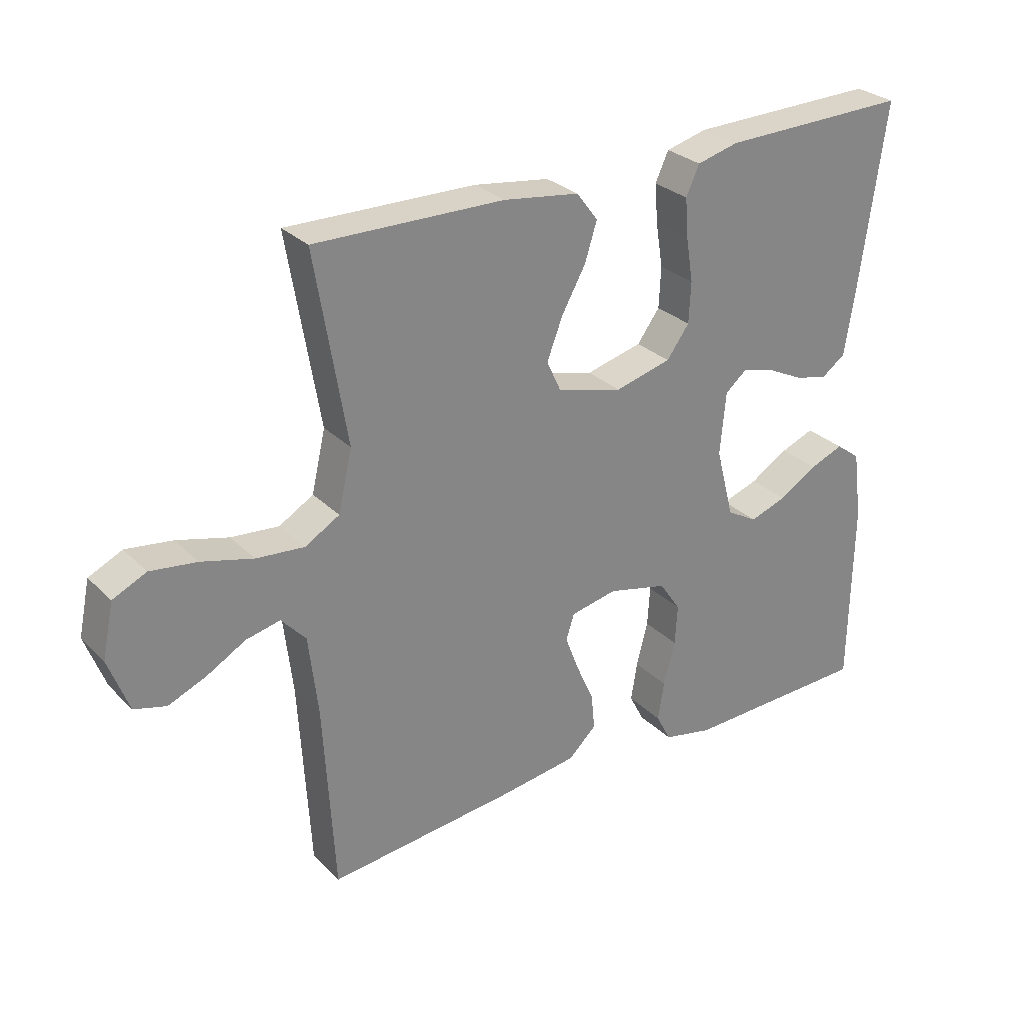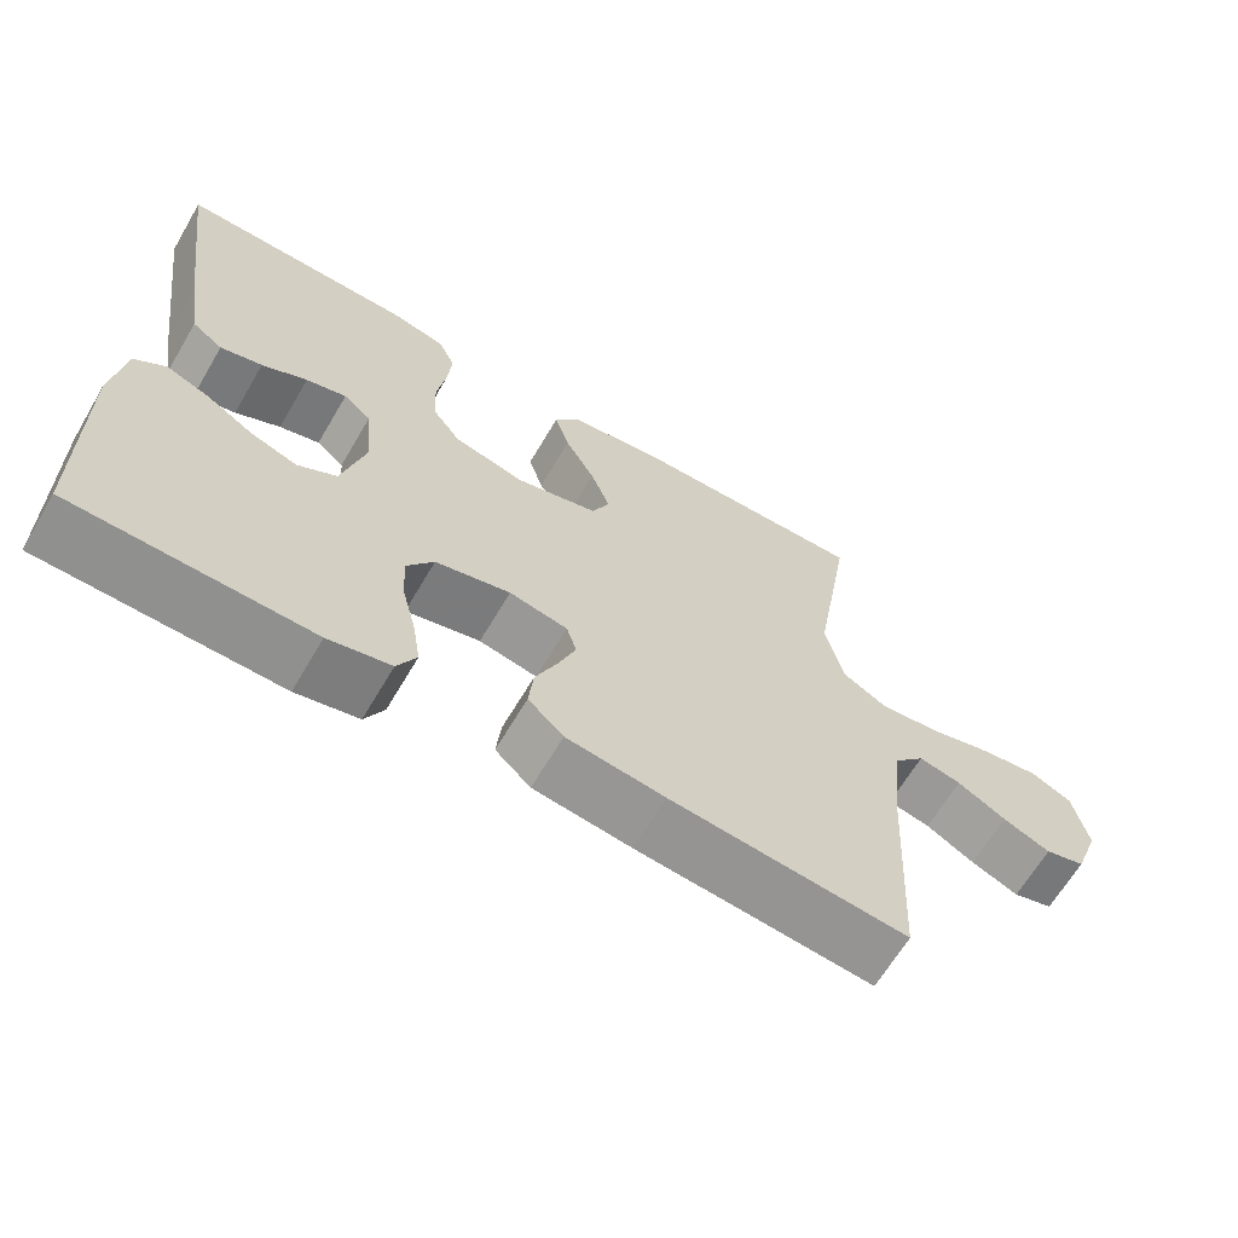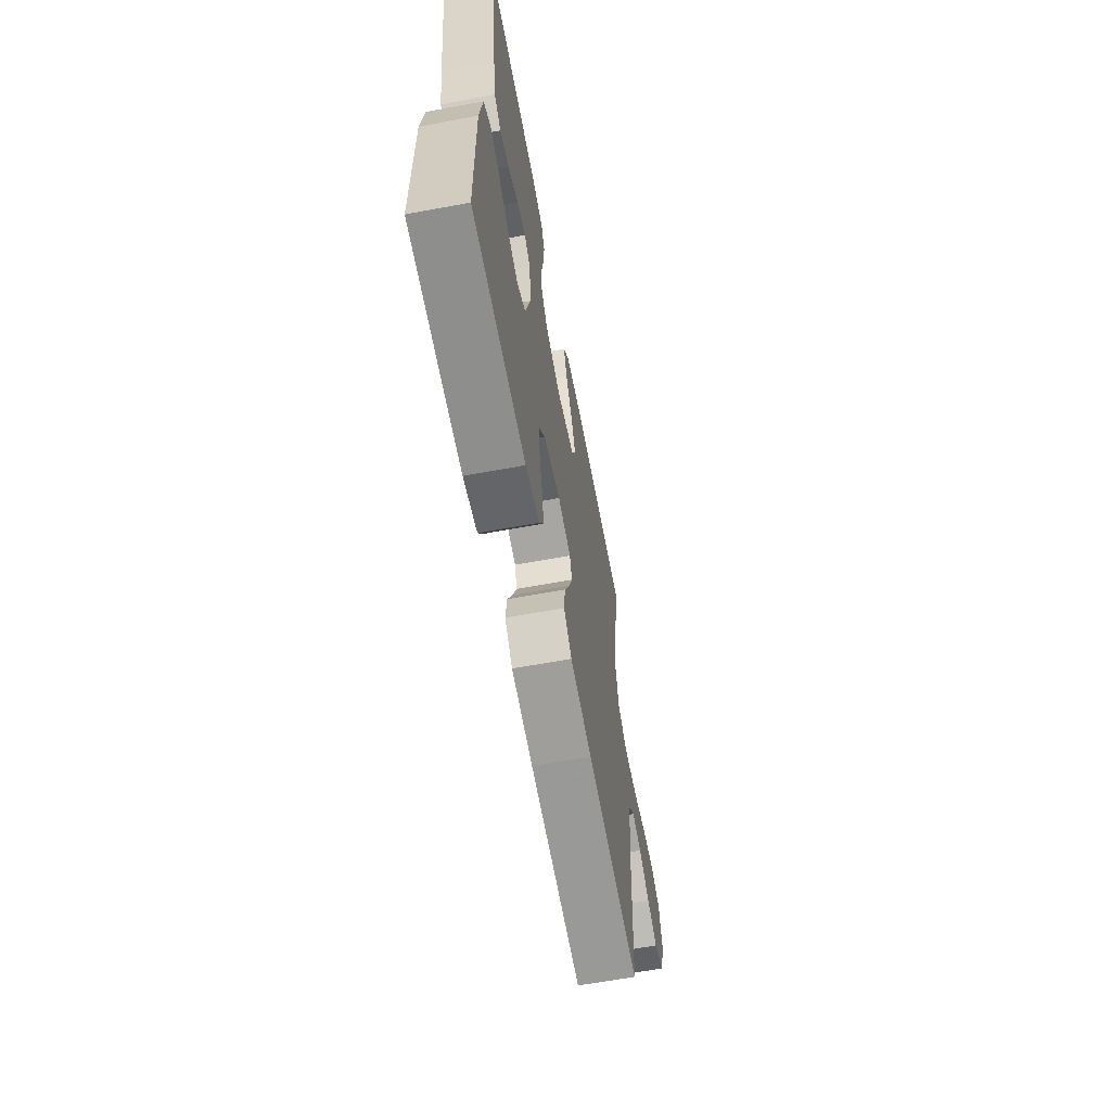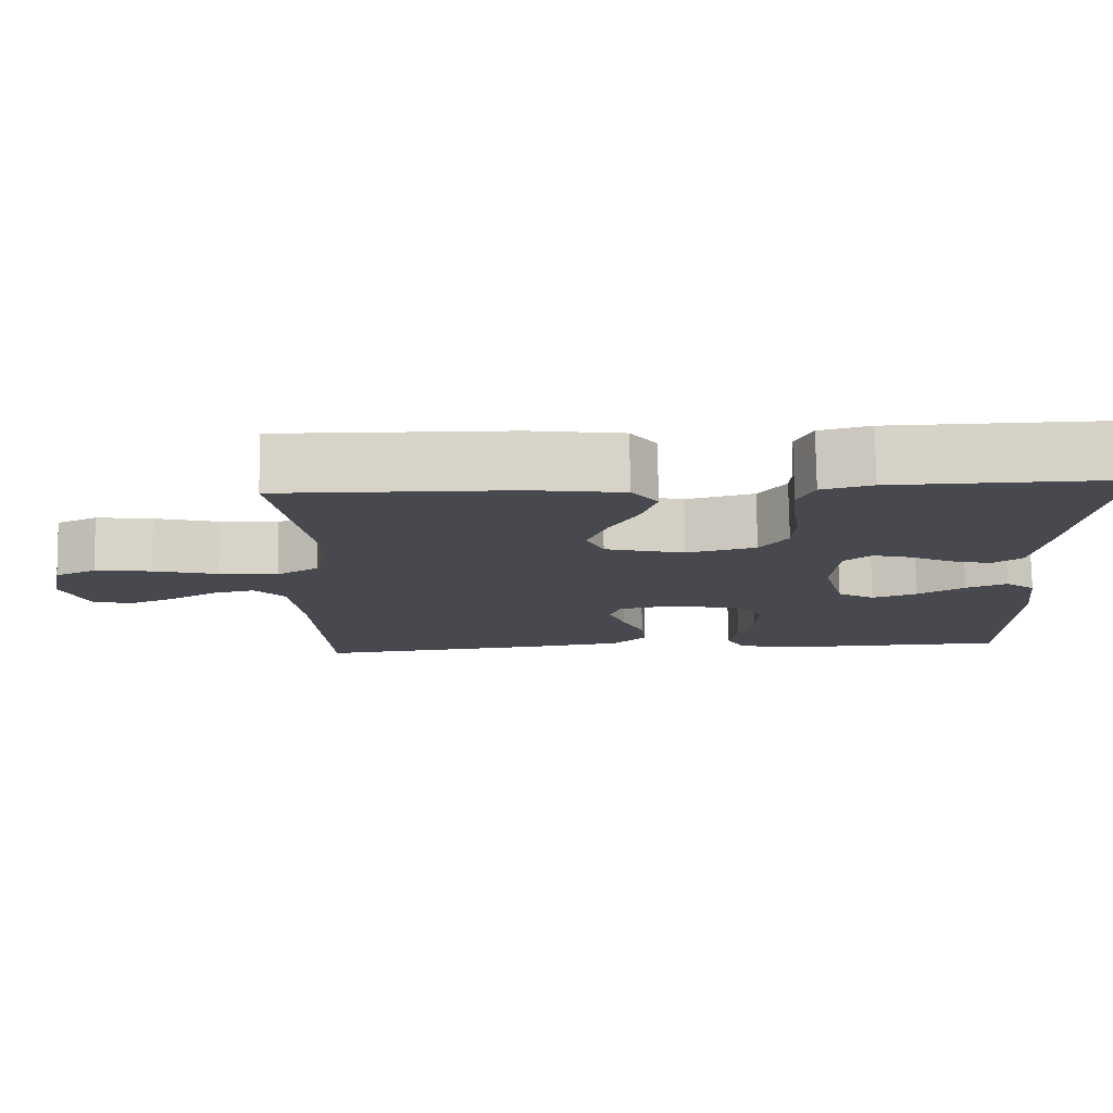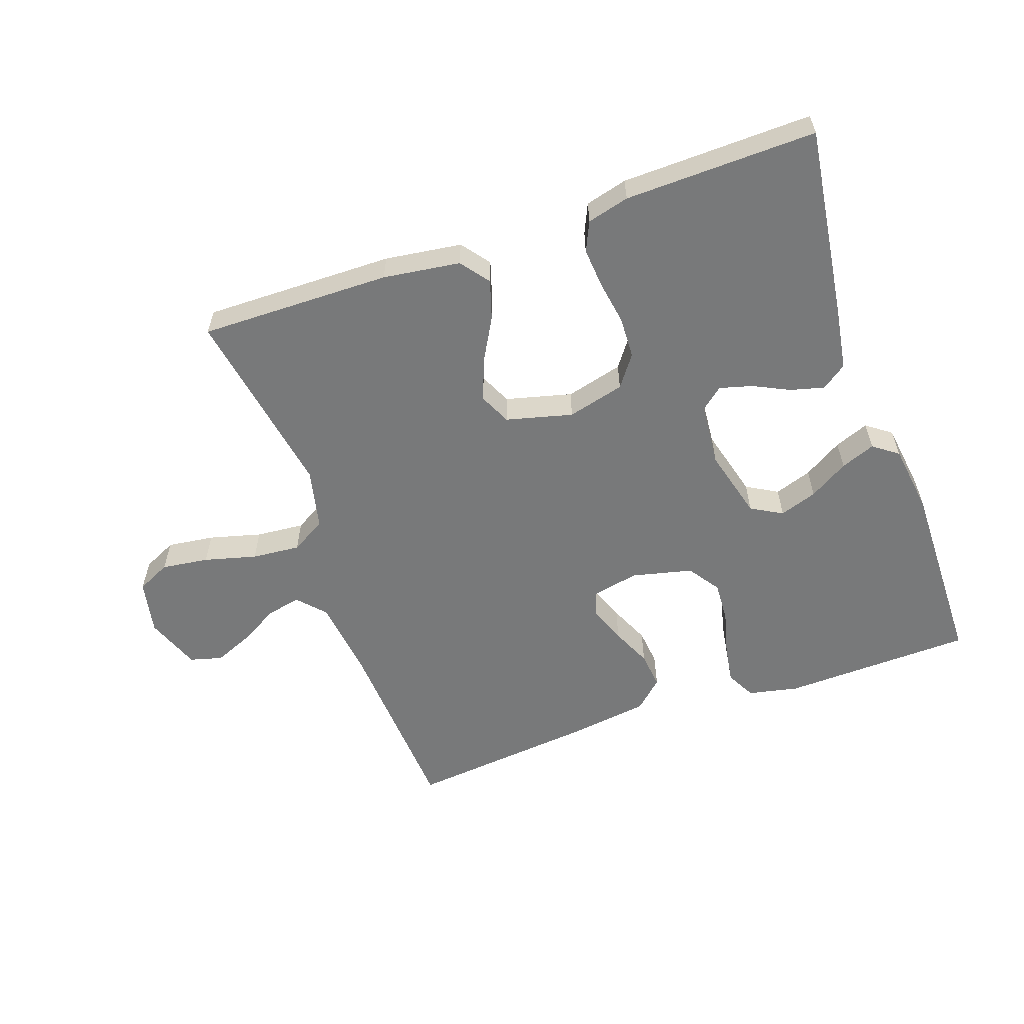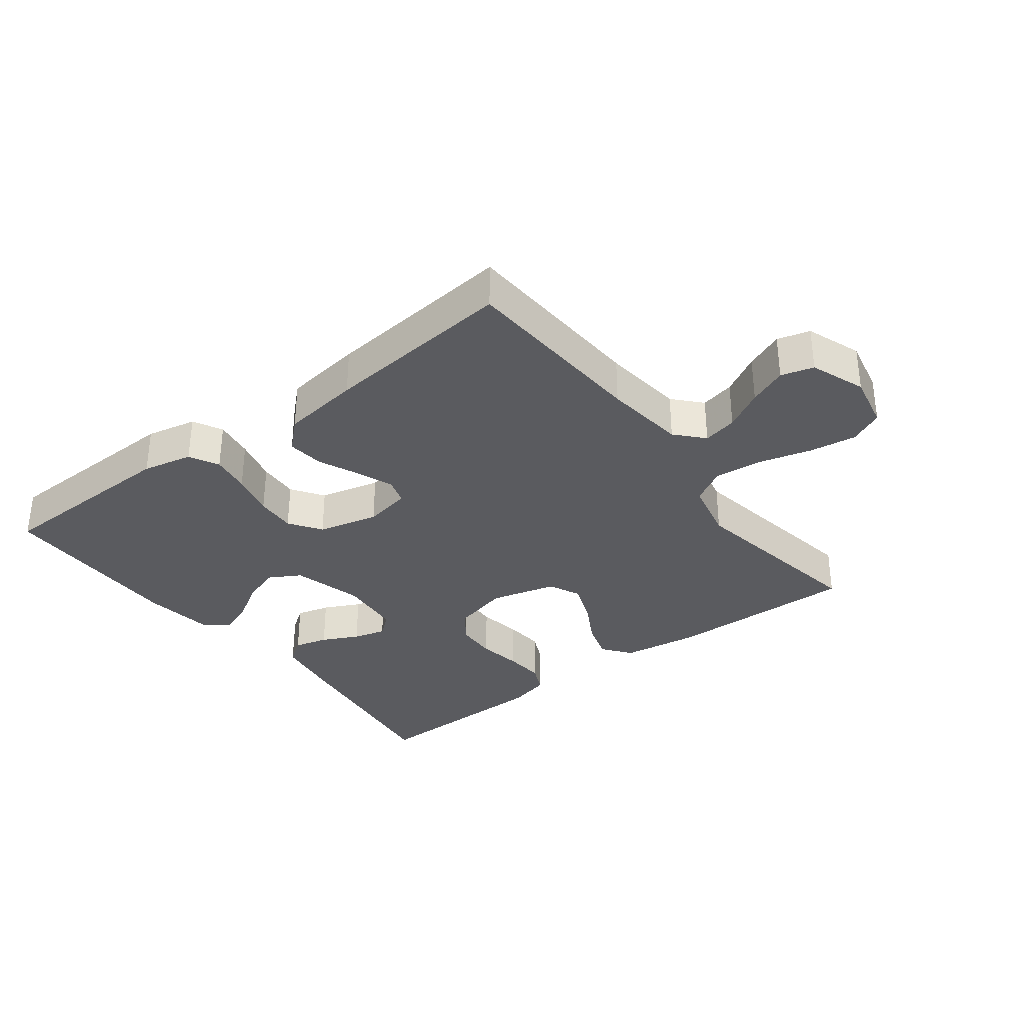
<metadata>
{"format":"obj","ext":"obj","renderer":"f3d","projection":"perspective","resolution":1024,"background":"white","views":[{"elev":28.6,"azim":-35.0,"up":"+Z"},{"elev":-65.0,"azim":149.5,"up":"+Z"},{"elev":-63.3,"azim":100.6,"up":"+Z"},{"elev":77.3,"azim":-0.9,"up":"+Z"},{"elev":-57.7,"azim":19.5,"up":"+Y"},{"elev":-33.3,"azim":-142.7,"up":"+Y"}]}
</metadata>
<code>
v -0.5 0.07 -0.5
v -0.517 0.07 -0.2
v -0.532 0.07 -0.071
v -0.571 0.07 -0.028
v -0.625 0.07 -0.04
v -0.687 0.07 -0.075
v -0.747 0.07 -0.1
v -0.798 0.07 -0.086
v -0.83 0.07 0
v -0.812 0.07 0.086
v -0.759 0.07 0.111
v -0.685 0.07 0.101
v -0.603 0.07 0.079
v -0.527 0.07 0.072
v -0.472 0.07 0.104
v -0.45 0.07 0.2
v -0.5 0.07 0.5
v -0.2 0.07 0.495
v -0.079 0.07 0.478
v -0.045 0.07 0.433
v -0.064 0.07 0.372
v -0.102 0.07 0.304
v -0.127 0.07 0.239
v -0.104 0.07 0.189
v 0 0.07 0.162
v 0.09 0.07 0.185
v 0.126 0.07 0.234
v 0.129 0.07 0.299
v 0.118 0.07 0.368
v 0.113 0.07 0.431
v 0.134 0.07 0.477
v 0.2 0.07 0.494
v 0.5 0.07 0.5
v 0.458 0.07 0.2
v 0.442 0.07 0.101
v 0.403 0.07 0.073
v 0.35 0.07 0.087
v 0.293 0.07 0.115
v 0.242 0.07 0.129
v 0.207 0.07 0.1
v 0.198 0.07 0
v 0.227 0.07 -0.111
v 0.276 0.07 -0.139
v 0.335 0.07 -0.119
v 0.396 0.07 -0.082
v 0.45 0.07 -0.061
v 0.489 0.07 -0.09
v 0.504 0.07 -0.2
v 0.5 0.07 -0.5
v 0.2 0.07 -0.508
v 0.121 0.07 -0.491
v 0.097 0.07 -0.445
v 0.107 0.07 -0.383
v 0.125 0.07 -0.313
v 0.129 0.07 -0.249
v 0.095 0.07 -0.199
v 0 0.07 -0.176
v -0.074 0.07 -0.191
v -0.087 0.07 -0.232
v -0.065 0.07 -0.29
v -0.037 0.07 -0.353
v -0.031 0.07 -0.411
v -0.076 0.07 -0.453
v -0.2 0.07 -0.47
v -0.5 0 -0.5
v -0.517 0 -0.2
v -0.532 0 -0.071
v -0.571 0 -0.028
v -0.625 0 -0.04
v -0.687 0 -0.075
v -0.747 0 -0.1
v -0.798 0 -0.086
v -0.83 0 0
v -0.812 0 0.086
v -0.759 0 0.111
v -0.685 0 0.101
v -0.603 0 0.079
v -0.527 0 0.072
v -0.472 0 0.104
v -0.45 0 0.2
v -0.5 0 0.5
v -0.2 0 0.495
v -0.079 0 0.478
v -0.045 0 0.433
v -0.064 0 0.372
v -0.102 0 0.304
v -0.127 0 0.239
v -0.104 0 0.189
v 0 0 0.162
v 0.09 0 0.185
v 0.126 0 0.234
v 0.129 0 0.299
v 0.118 0 0.368
v 0.113 0 0.431
v 0.134 0 0.477
v 0.2 0 0.494
v 0.5 0 0.5
v 0.458 0 0.2
v 0.442 0 0.101
v 0.403 0 0.073
v 0.35 0 0.087
v 0.293 0 0.115
v 0.242 0 0.129
v 0.207 0 0.1
v 0.198 0 0
v 0.227 0 -0.111
v 0.276 0 -0.139
v 0.335 0 -0.119
v 0.396 0 -0.082
v 0.45 0 -0.061
v 0.489 0 -0.09
v 0.504 0 -0.2
v 0.5 0 -0.5
v 0.2 0 -0.508
v 0.121 0 -0.491
v 0.097 0 -0.445
v 0.107 0 -0.383
v 0.125 0 -0.313
v 0.129 0 -0.249
v 0.095 0 -0.199
v 0 0 -0.176
v -0.074 0 -0.191
v -0.087 0 -0.232
v -0.065 0 -0.29
v -0.037 0 -0.353
v -0.031 0 -0.411
v -0.076 0 -0.453
v -0.2 0 -0.47
f 63 64 1 2
f 60 61 62 63
f 59 60 63 2
f 58 59 2 3
f 57 58 3 4
f 56 57 4
f 51 52 53 54
f 51 54 55
f 50 51 55
f 49 50 55
f 48 49 55 56
f 44 45 46 47
f 43 44 47 48
f 35 36 37 38
f 35 38 39
f 34 35 39
f 33 34 39
f 32 33 39 40
f 28 29 30 31
f 28 31 32 40
f 19 20 21 22
f 19 22 23
f 16 17 18 19
f 15 16 19 23
f 14 15 23 24
f 10 11 12 13
f 10 13 14
f 9 10 14
f 8 9 14
f 5 6 7 8
f 5 8 14 24
f 43 48 56 4
f 27 28 40 41
f 26 27 41 42
f 25 26 42
f 4 5 24 25
f 4 25 42
f 4 42 43
f 66 65 128 127
f 127 126 125 124
f 66 127 124 123
f 67 66 123 122
f 68 67 122 121
f 68 121 120
f 118 117 116 115
f 119 118 115
f 119 115 114
f 119 114 113
f 120 119 113 112
f 111 110 109 108
f 112 111 108 107
f 102 101 100 99
f 103 102 99
f 103 99 98
f 103 98 97
f 104 103 97 96
f 95 94 93 92
f 104 96 95 92
f 86 85 84 83
f 87 86 83
f 83 82 81 80
f 87 83 80 79
f 88 87 79 78
f 77 76 75 74
f 78 77 74
f 78 74 73
f 78 73 72
f 72 71 70 69
f 88 78 72 69
f 68 120 112 107
f 105 104 92 91
f 106 105 91 90
f 106 90 89
f 89 88 69 68
f 106 89 68
f 107 106 68
f 1 65 66 2
f 2 66 67 3
f 3 67 68 4
f 4 68 69 5
f 5 69 70 6
f 6 70 71 7
f 7 71 72 8
f 8 72 73 9
f 9 73 74 10
f 10 74 75 11
f 11 75 76 12
f 12 76 77 13
f 13 77 78 14
f 14 78 79 15
f 15 79 80 16
f 16 80 81 17
f 17 81 82 18
f 18 82 83 19
f 19 83 84 20
f 20 84 85 21
f 21 85 86 22
f 22 86 87 23
f 23 87 88 24
f 24 88 89 25
f 25 89 90 26
f 26 90 91 27
f 27 91 92 28
f 28 92 93 29
f 29 93 94 30
f 30 94 95 31
f 31 95 96 32
f 32 96 97 33
f 33 97 98 34
f 34 98 99 35
f 35 99 100 36
f 36 100 101 37
f 37 101 102 38
f 38 102 103 39
f 39 103 104 40
f 40 104 105 41
f 41 105 106 42
f 42 106 107 43
f 43 107 108 44
f 44 108 109 45
f 45 109 110 46
f 46 110 111 47
f 47 111 112 48
f 48 112 113 49
f 49 113 114 50
f 50 114 115 51
f 51 115 116 52
f 52 116 117 53
f 53 117 118 54
f 54 118 119 55
f 55 119 120 56
f 56 120 121 57
f 57 121 122 58
f 58 122 123 59
f 59 123 124 60
f 60 124 125 61
f 61 125 126 62
f 62 126 127 63
f 63 127 128 64
f 64 128 65 1

</code>
